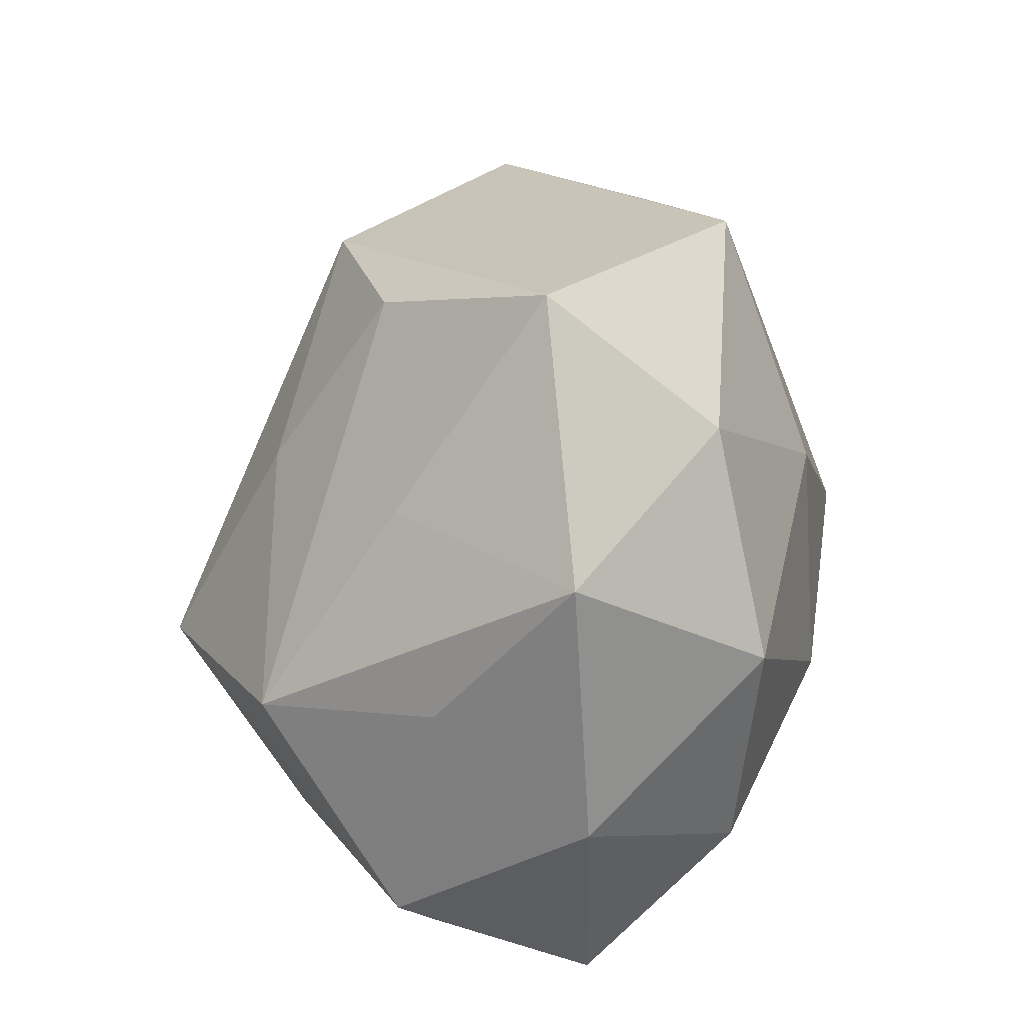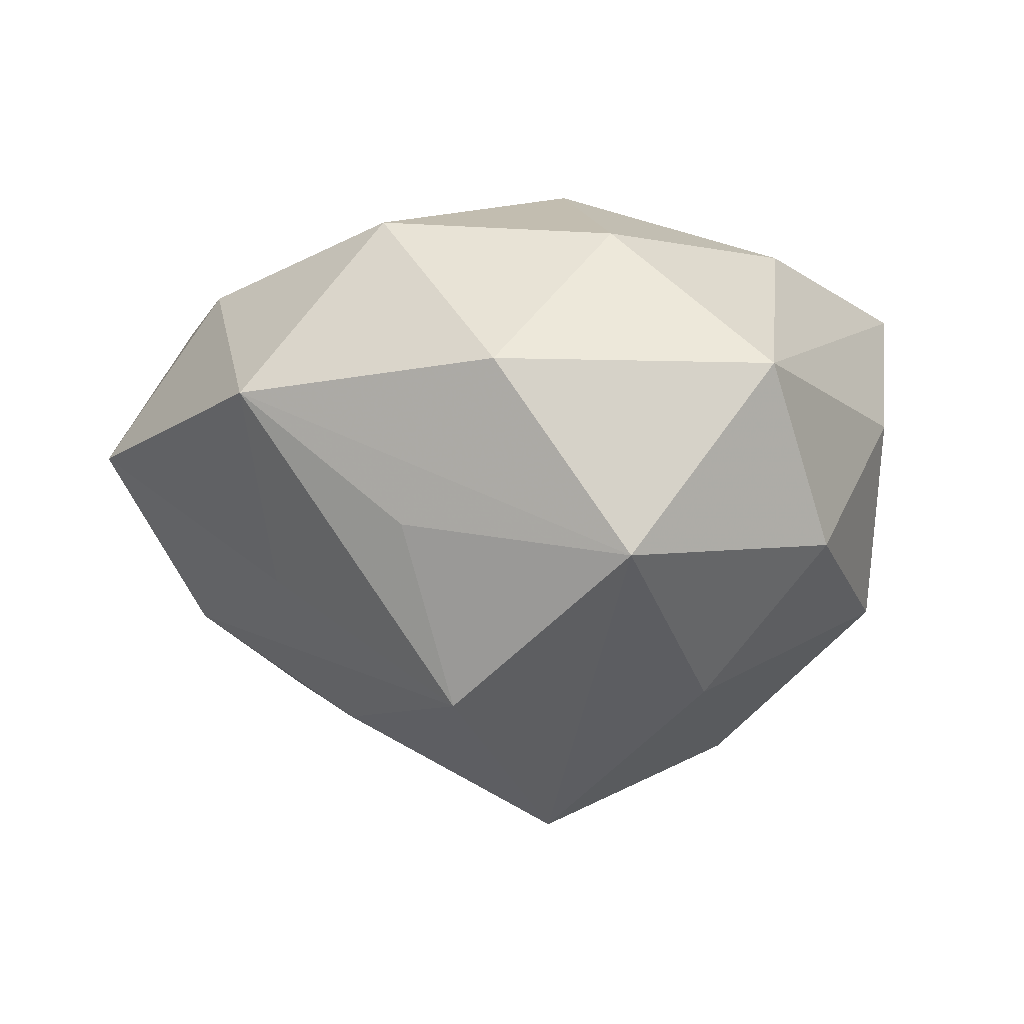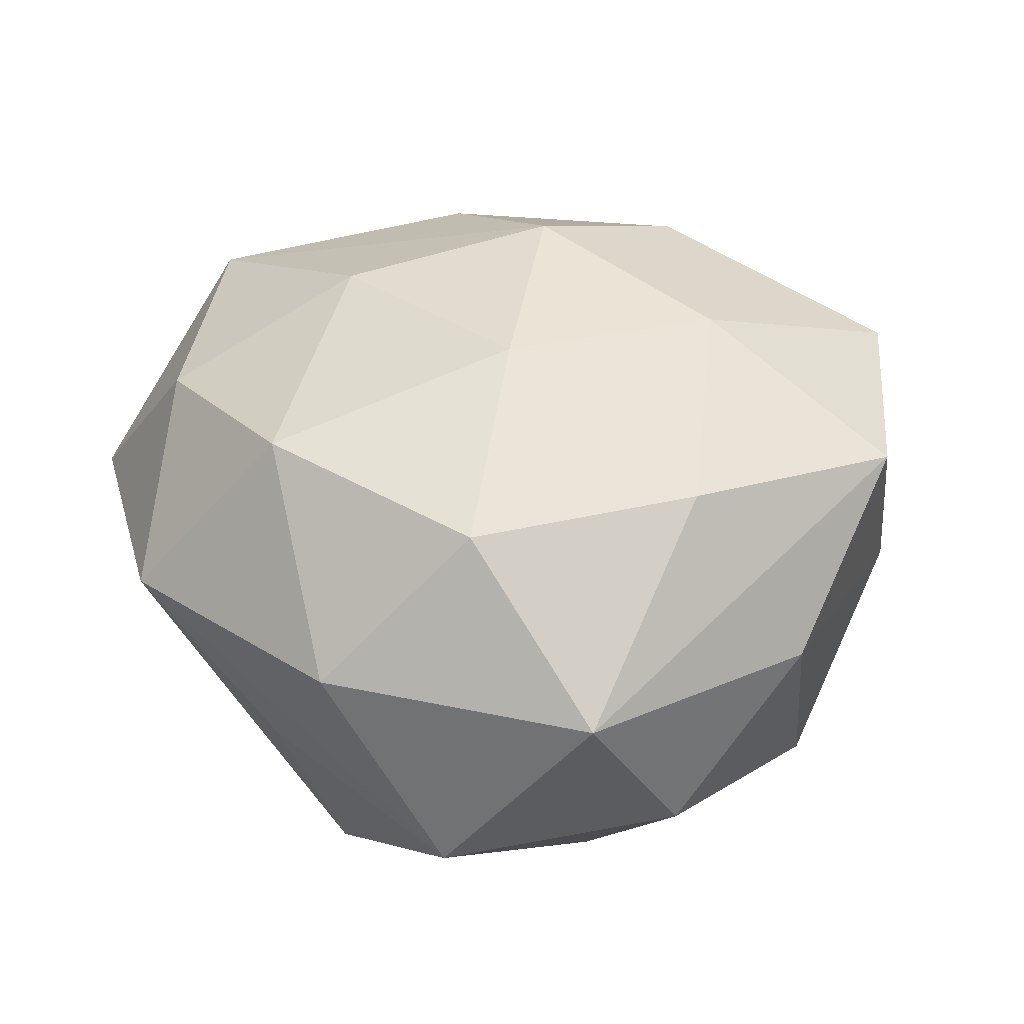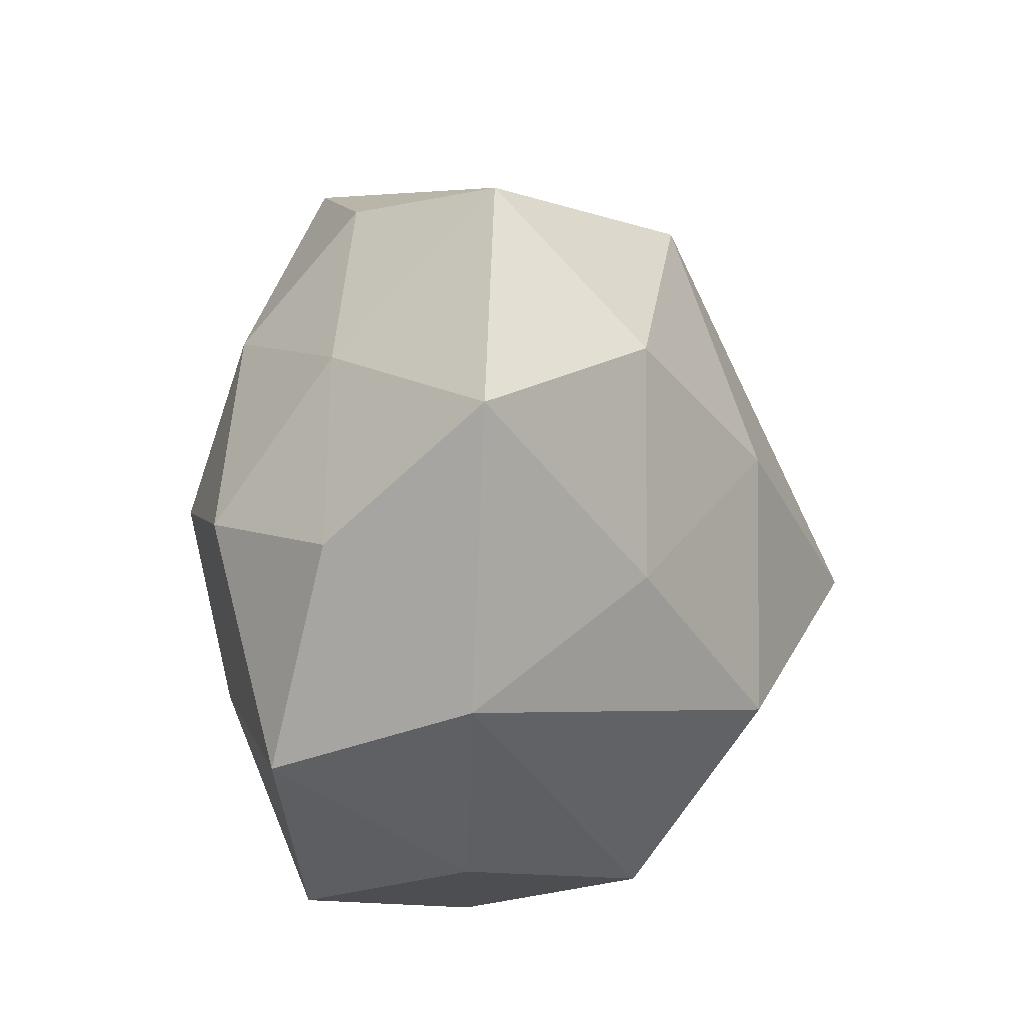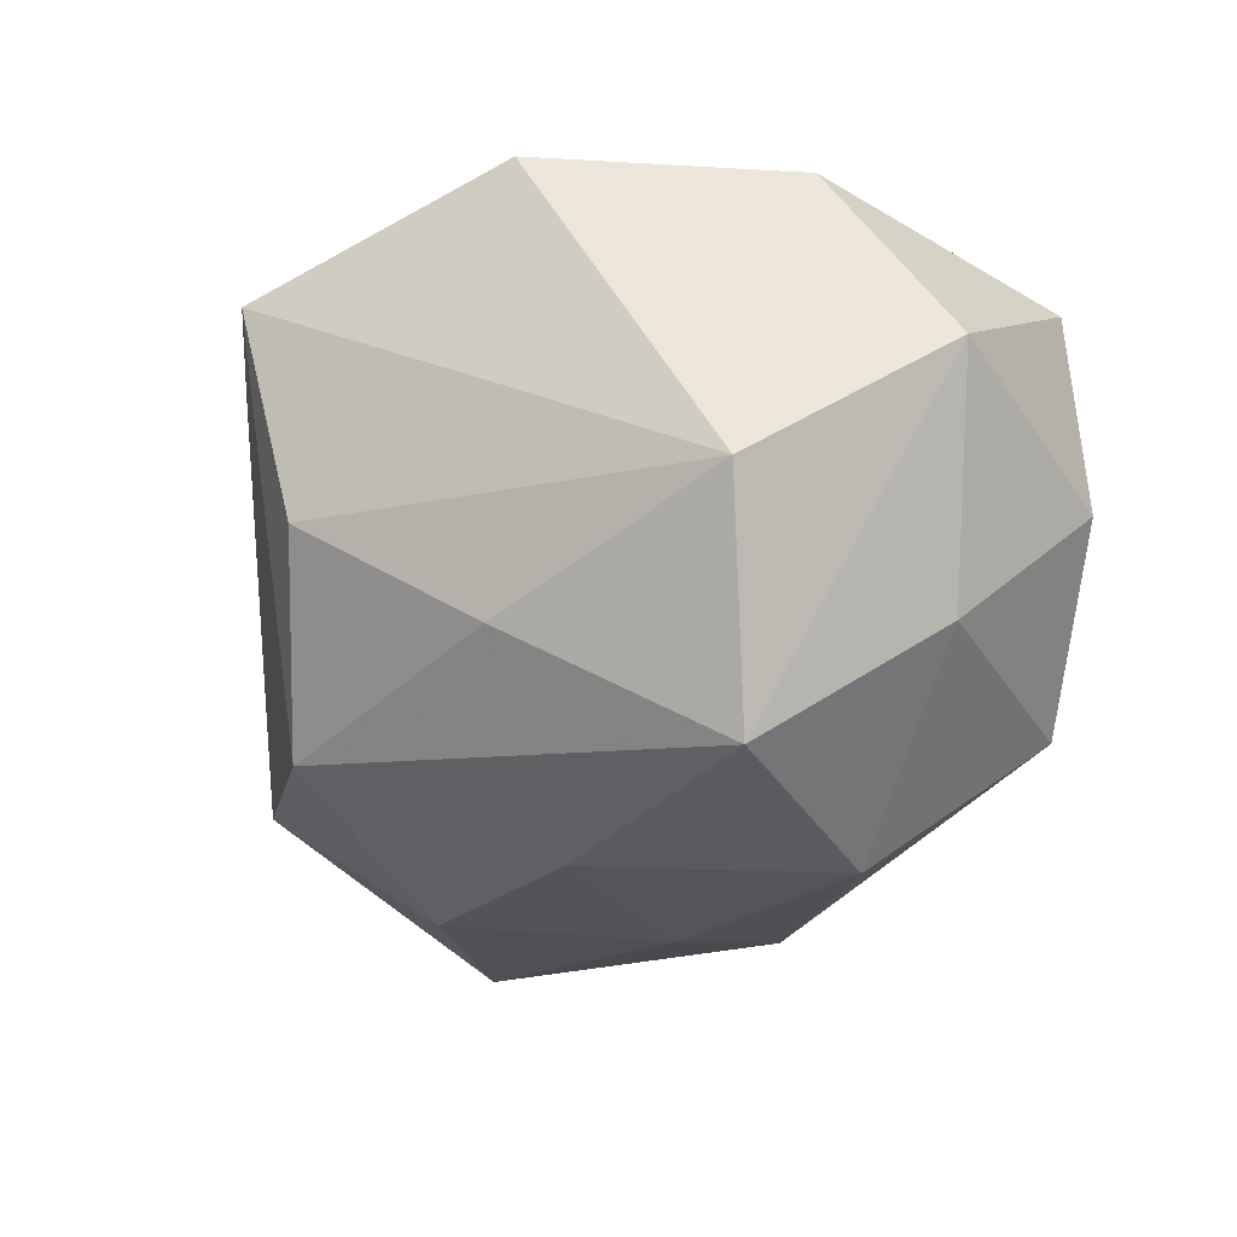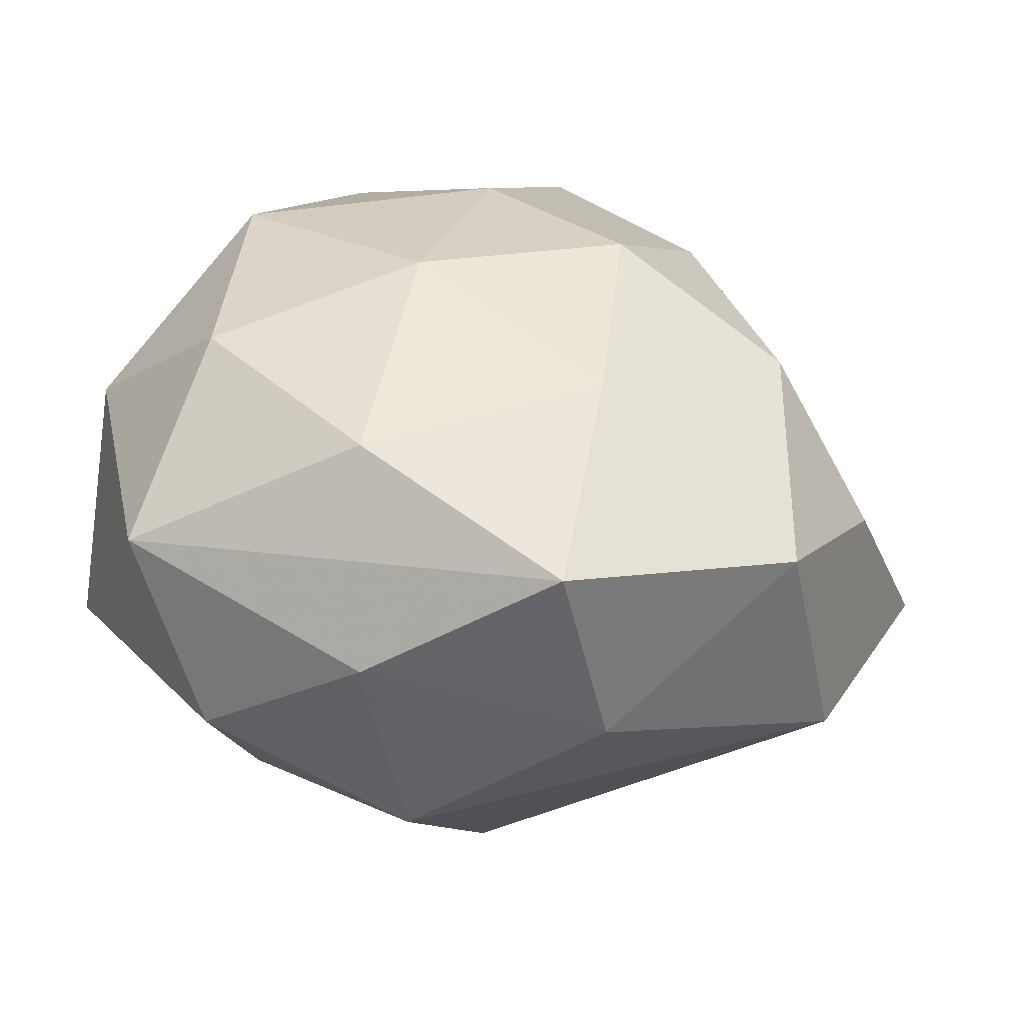
<metadata>
{"format":"obj","ext":"obj","renderer":"f3d","projection":"perspective","resolution":1024,"background":"white","views":[{"elev":41.2,"azim":-85.4,"up":"+Y"},{"elev":-4.8,"azim":-85.2,"up":"+Z"},{"elev":38.5,"azim":-62.7,"up":"+Z"},{"elev":-17.2,"azim":98.8,"up":"+Y"},{"elev":-53.3,"azim":-110.6,"up":"+Z"},{"elev":-56.0,"azim":-7.7,"up":"+Y"}]}
</metadata>
<code>
v -0.02361 0.0003658 0.004628
v 0.002322 -0.01182 -0.01692
v 0.01783 0.006013 -0.01191
v -0.0017 0.0106 0.01608
v 0.003139 -0.02287 0.0106
v -0.009571 0.01865 0.01061
v -0.006922 -0.001477 -0.02159
v -0.02029 -0.01507 0.004644
v 0.005868 0.001231 0.01815
v 0.00486 -0.01048 0.01547
v -0.02327 -0.007152 -0.006282
v -0.01294 0.01428 -0.007012
v -0.01971 0.01527 0.003386
v -0.02041 0.005855 -0.004271
v -0.004669 0.01099 -0.01506
v 0.0278 -0.0003595 -0.00423
v 0.0159 -0.002766 0.01374
v 0.01454 0.01713 0.005923
v 0.01473 -0.006719 -0.01143
v 0.01629 -0.01742 0.009761
v 0.02232 -0.006225 0.005678
v -0.007876 0.02587 0.0009371
v -0.008165 -0.0155 0.01288
v 0.01941 0.005908 0.006099
v -0.01761 0.0032 -0.01445
v -0.006793 -0.02209 0.002578
v -0.002983 -0.02109 -0.008548
v 0.009179 0.01672 -0.01274
v -0.002479 0.02085 -0.008629
v 0.01139 0.01022 0.01354
v -0.01502 -0.01811 -0.005198
v 0.006666 0.002676 -0.01751
v 0.02083 0.01524 -0.00362
v 0.003694 0.02326 0.01051
v -0.005835 -0.002437 0.01734
v -0.01602 0.007558 0.01386
v -0.01195 -0.01102 -0.01359
v 0.007081 -0.02201 0.0001766
v -0.01715 -0.005856 0.01276
v 0.02058 -0.01558 -0.002403
f 34 33 22
f 22 33 28
f 17 30 9
f 9 30 34
f 34 22 6
f 6 13 36
f 22 13 6
f 31 8 11
f 26 31 27
f 8 31 26
f 39 8 23
f 16 19 3
f 3 33 16
f 28 33 3
f 29 22 28
f 20 21 17
f 16 21 20
f 18 33 34
f 34 30 18
f 4 9 34
f 34 6 4
f 4 6 36
f 27 31 37
f 37 2 27
f 7 2 37
f 11 7 37
f 37 31 11
f 36 39 35
f 35 4 36
f 9 4 35
f 35 39 23
f 8 39 1
f 11 8 1
f 1 13 11
f 36 13 1
f 1 39 36
f 28 7 15
f 15 29 28
f 32 2 7
f 32 7 28
f 28 3 32
f 32 3 19
f 19 2 32
f 23 8 5
f 8 26 5
f 17 9 10
f 10 20 17
f 10 5 20
f 9 35 10
f 10 35 23
f 23 5 10
f 16 20 40
f 40 19 16
f 40 2 19
f 27 2 40
f 16 33 24
f 33 18 24
f 24 21 16
f 17 21 24
f 24 30 17
f 24 18 30
f 25 15 7
f 25 7 11
f 29 15 25
f 20 5 38
f 38 40 20
f 27 40 38
f 38 26 27
f 38 5 26
f 11 13 14
f 14 25 11
f 13 25 14
f 22 29 12
f 29 25 12
f 12 13 22
f 12 25 13

</code>
